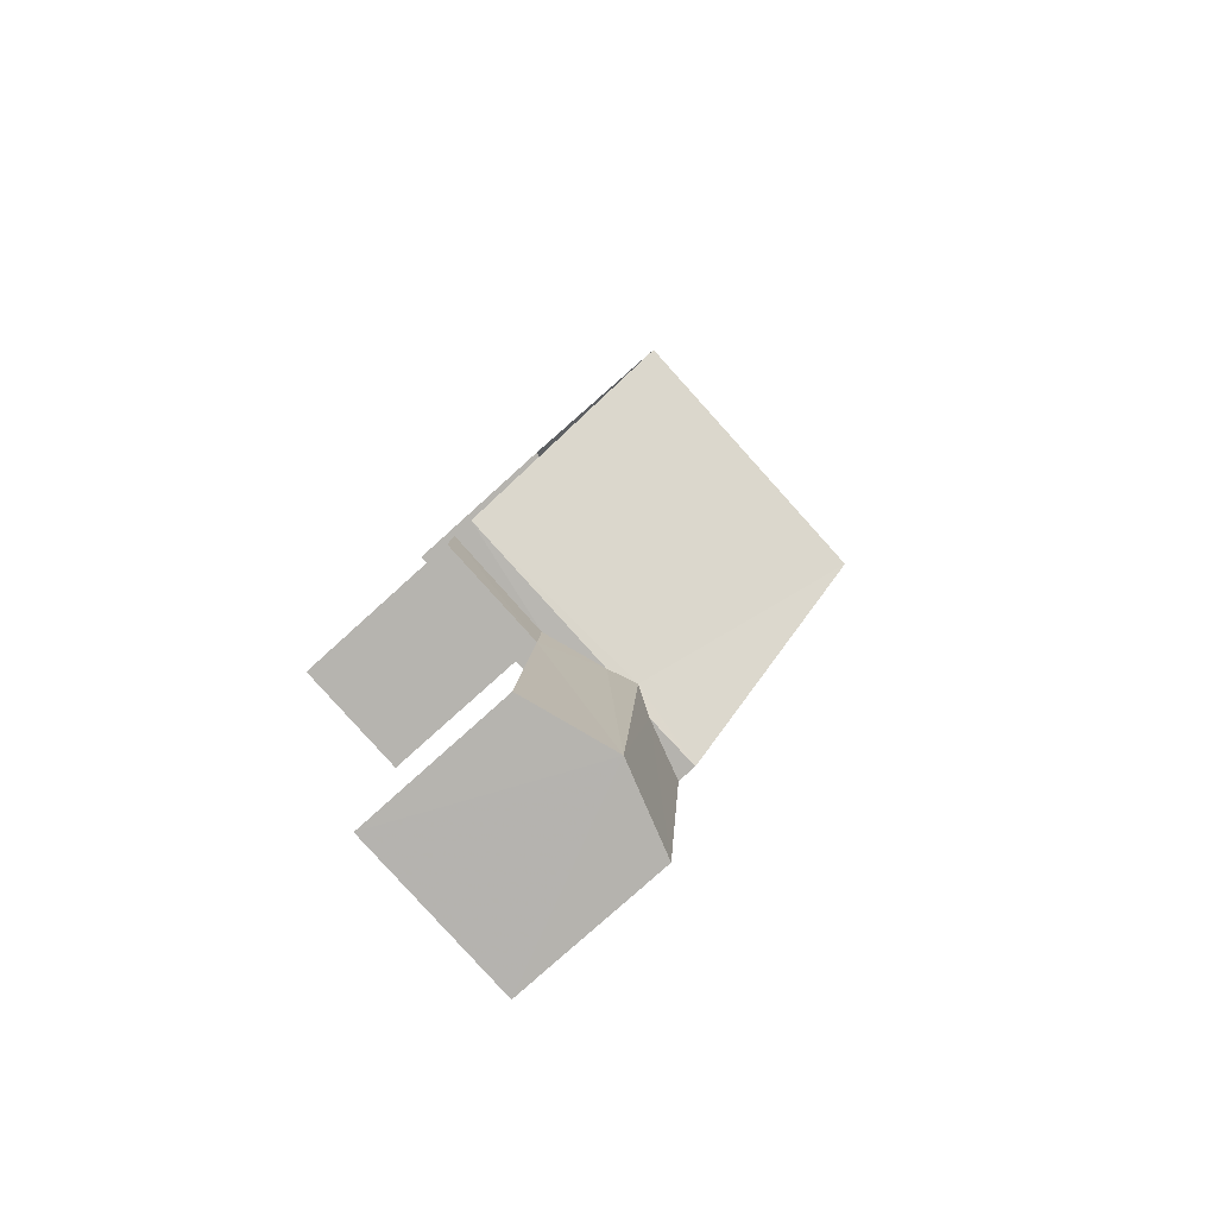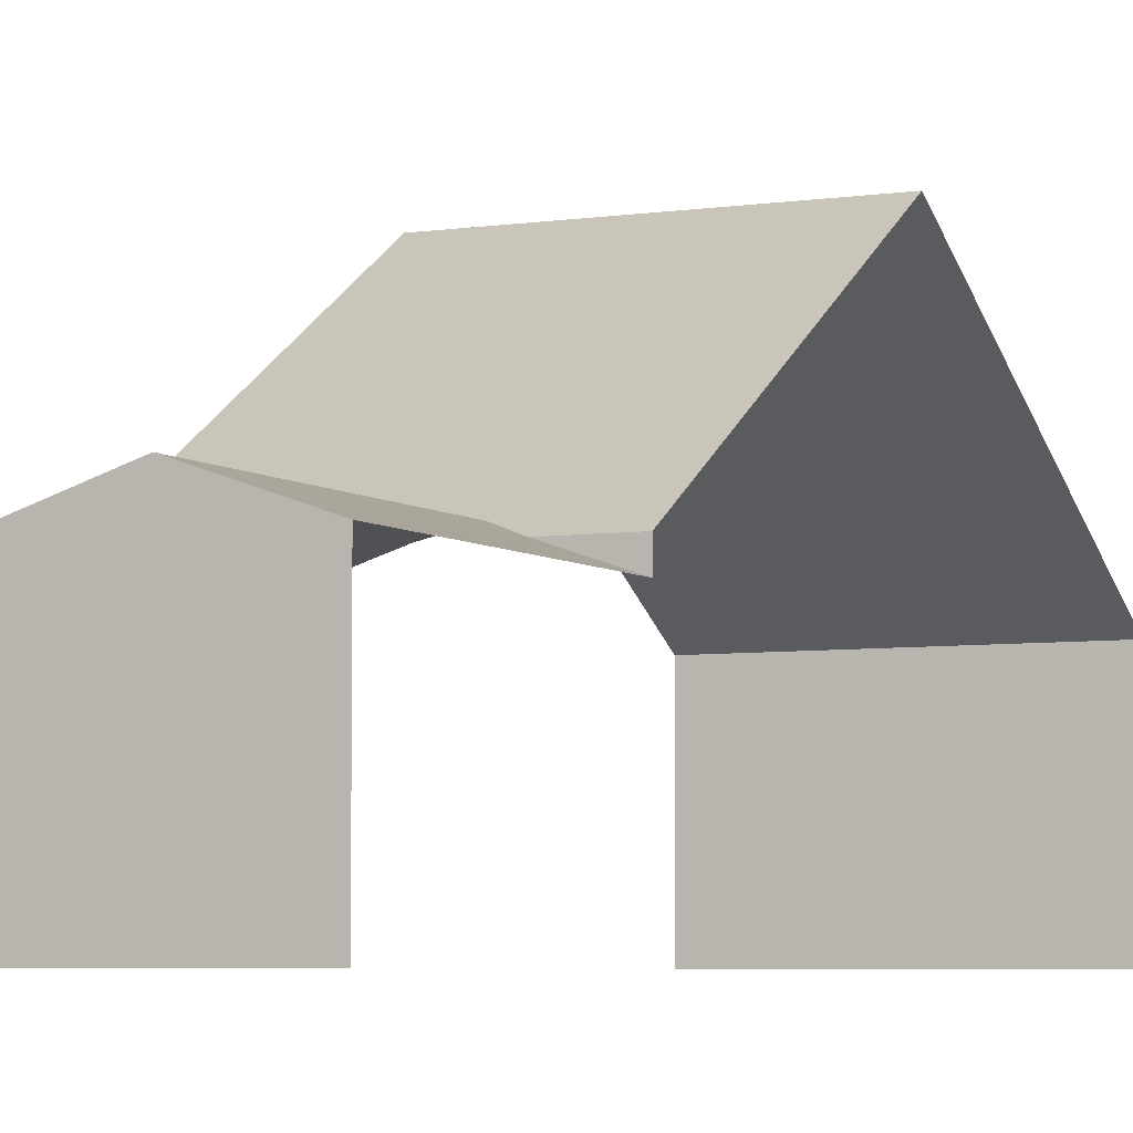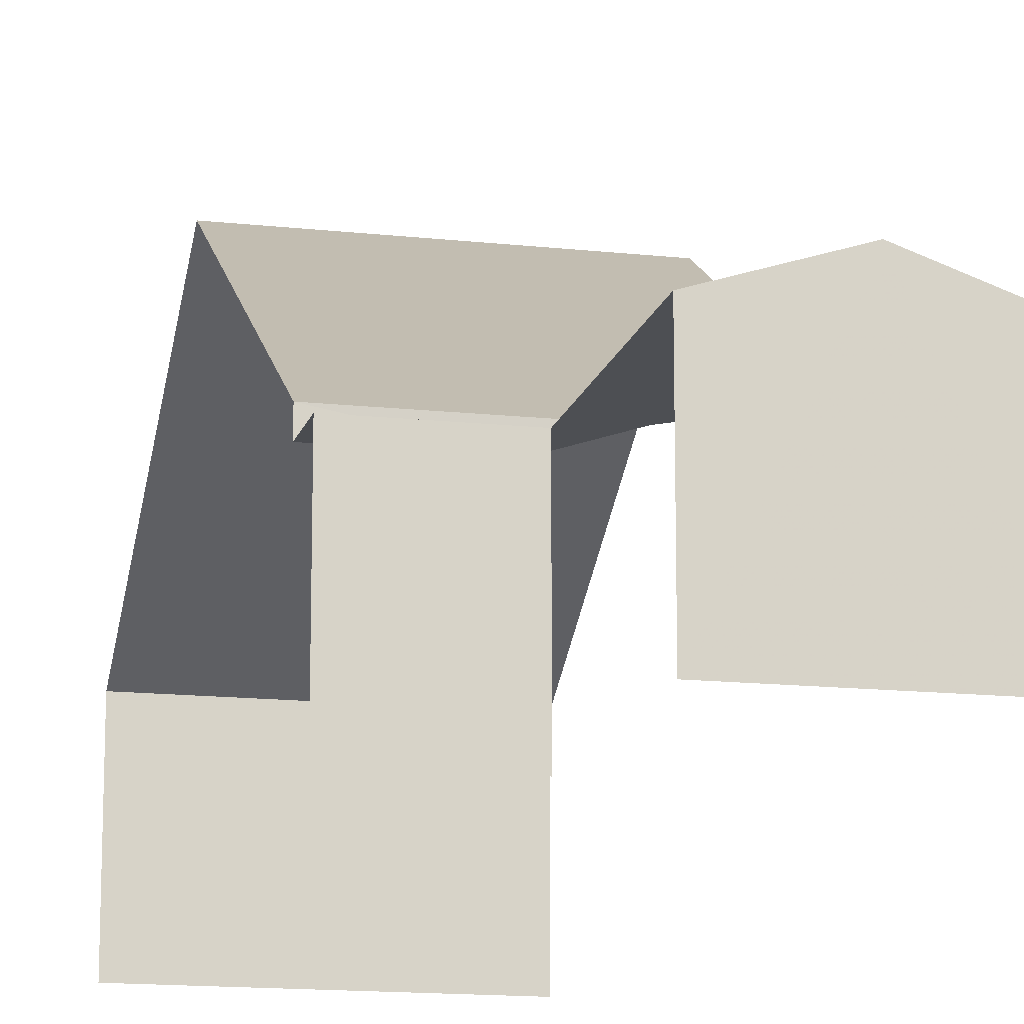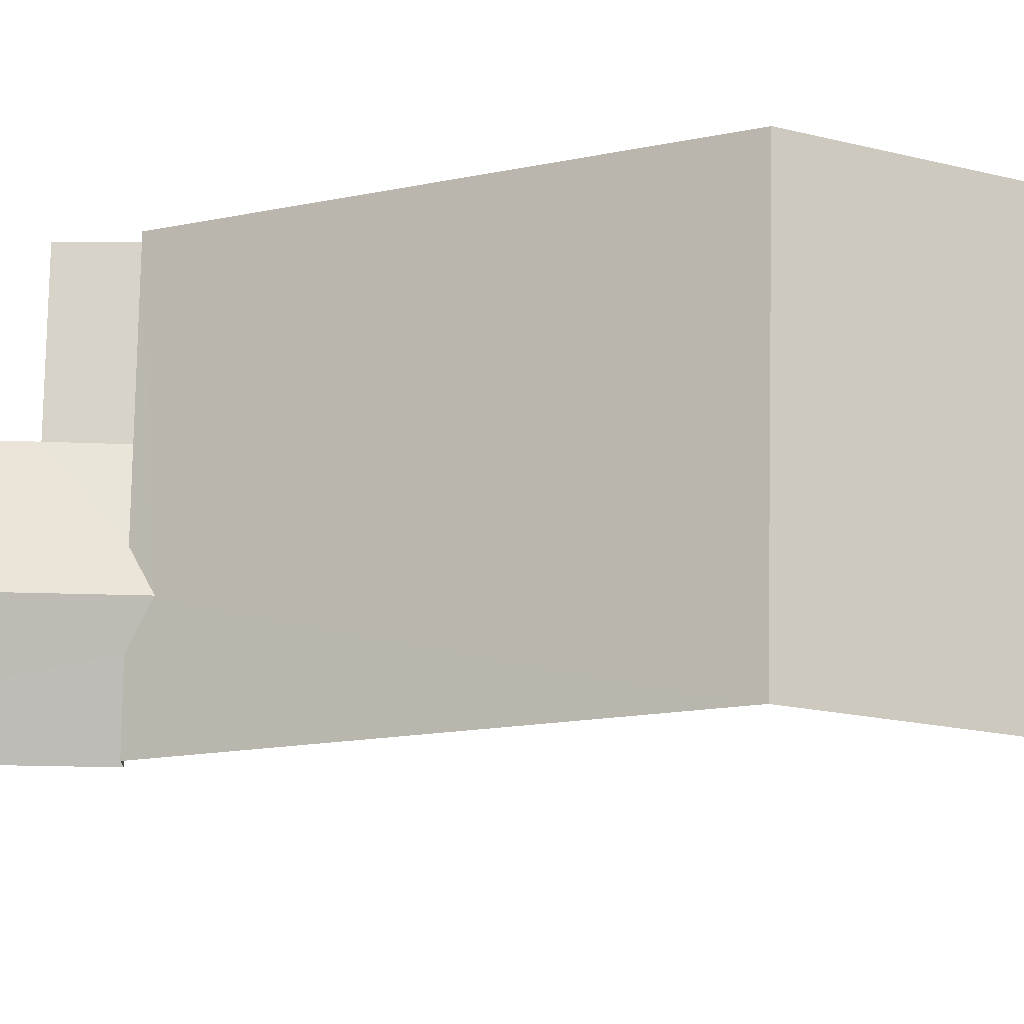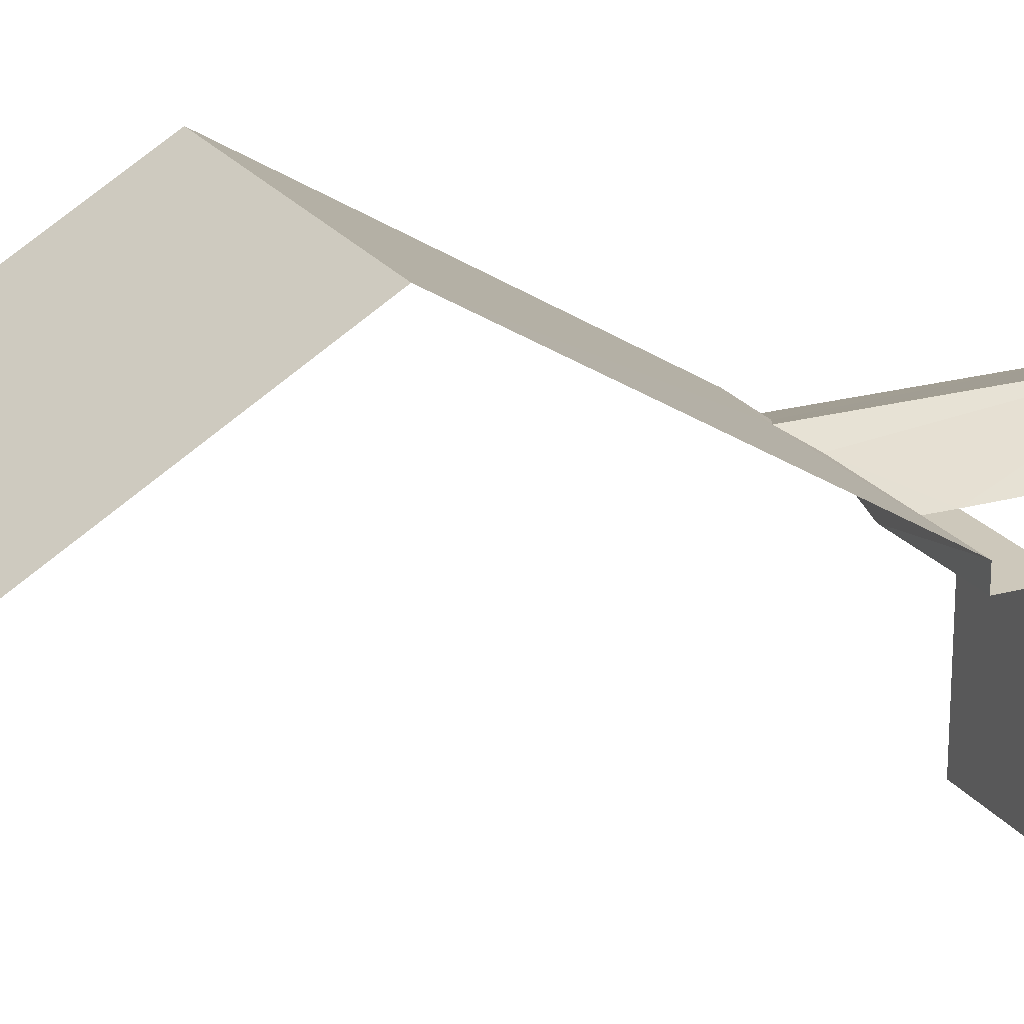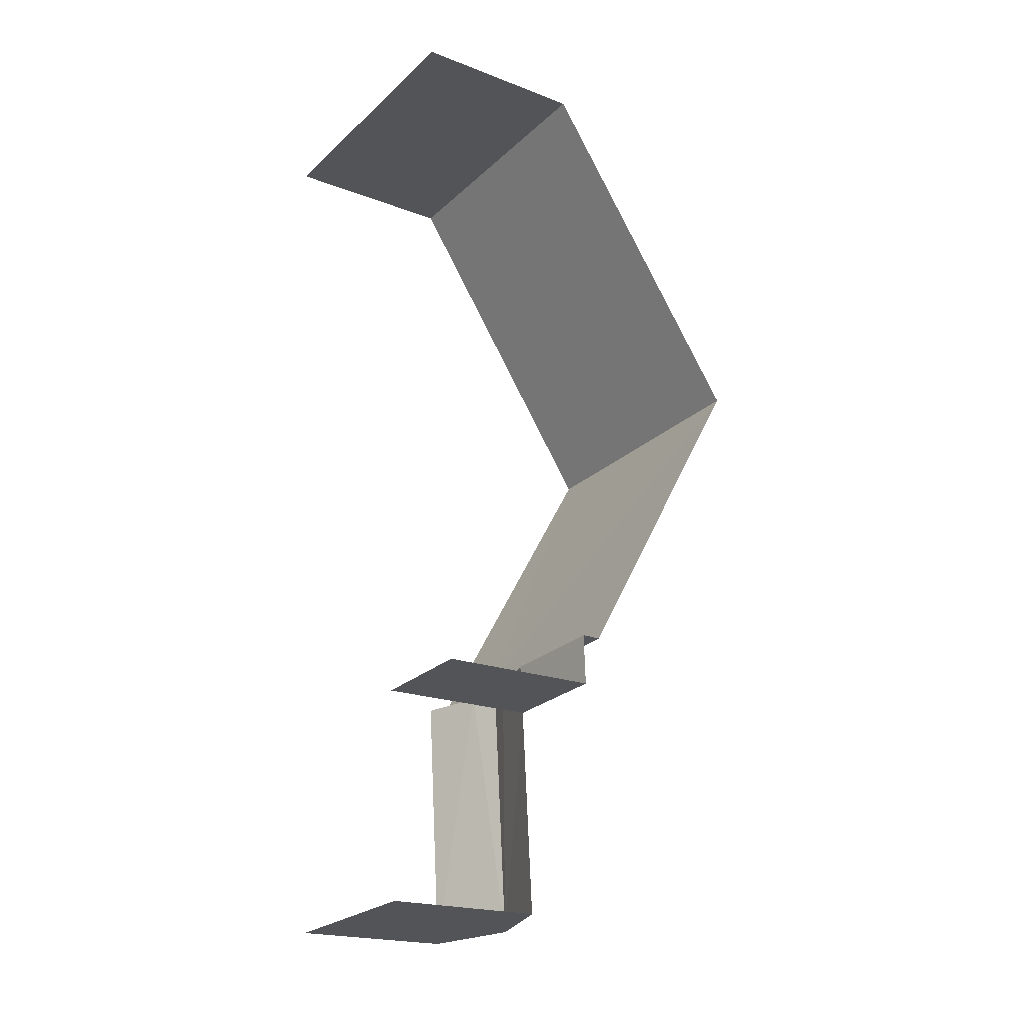
<metadata>
{"format":"obj","ext":"obj","renderer":"f3d","projection":"perspective","resolution":1024,"background":"white","views":[{"elev":-77.7,"azim":-47.8,"up":"+Y"},{"elev":-5.3,"azim":21.2,"up":"+Z"},{"elev":-14.7,"azim":-17.6,"up":"+Z"},{"elev":76.6,"azim":86.8,"up":"+Z"},{"elev":21.8,"azim":-120.2,"up":"+Z"},{"elev":-20.0,"azim":-125.2,"up":"+Y"}]}
</metadata>
<code>
v -3.735e+05 -1.035e+05 28.38
v -3.735e+05 -1.034e+05 28.38
v -3.735e+05 -1.035e+05 28.38
v -3.735e+05 -1.035e+05 28.38
v -3.735e+05 -1.034e+05 28.38
v -3.735e+05 -1.035e+05 28.38
v -3.735e+05 -1.035e+05 31.9
v -3.735e+05 -1.035e+05 31.9
v -3.735e+05 -1.035e+05 32.32
v -3.735e+05 -1.035e+05 31.9
v -3.735e+05 -1.035e+05 32.53
v -3.735e+05 -1.035e+05 32.53
v -3.735e+05 -1.035e+05 36.58
v -3.735e+05 -1.035e+05 32.33
v -3.735e+05 -1.035e+05 36.58
v -3.735e+05 -1.035e+05 32.32
v -3.735e+05 -1.035e+05 32.32
v -3.735e+05 -1.035e+05 31.9
v -3.735e+05 -1.035e+05 31.9
v -3.735e+05 -1.034e+05 32.32
v -3.735e+05 -1.034e+05 32.32
v -3.735e+05 -1.035e+05 31.9
v -3.735e+05 -1.035e+05 31.9
f 1 2 3
f 3 4 1
f 5 2 1
f 6 5 1
f 18 6 19
f 6 18 5
f 13 21 5
f 13 18 14
f 13 5 18
f 15 16 23
f 15 2 20
f 22 3 23
f 23 3 2
f 15 23 2
f 1 4 10
f 8 1 10
f 7 8 9
f 8 10 11
f 9 11 12
f 9 8 11
f 13 14 12
f 13 12 15
f 14 9 12
f 15 12 16
f 16 12 17
f 8 18 19
f 8 7 18
f 20 21 13
f 15 20 13
f 22 17 11
f 11 17 12
f 23 17 22
f 7 9 14
f 18 7 14
f 17 23 16
f 1 8 19
f 6 1 19
f 21 2 5
f 21 20 2
f 10 4 11
f 4 3 11
f 3 22 11

</code>
